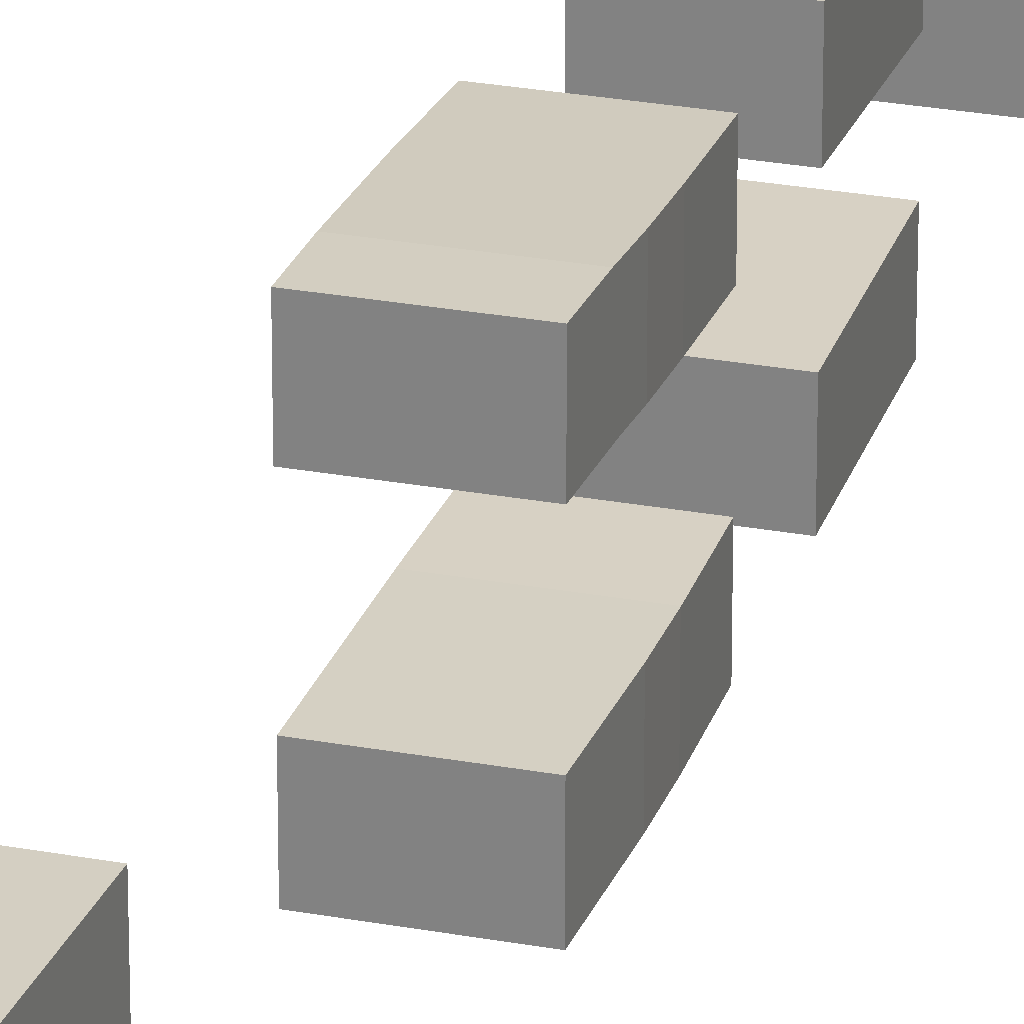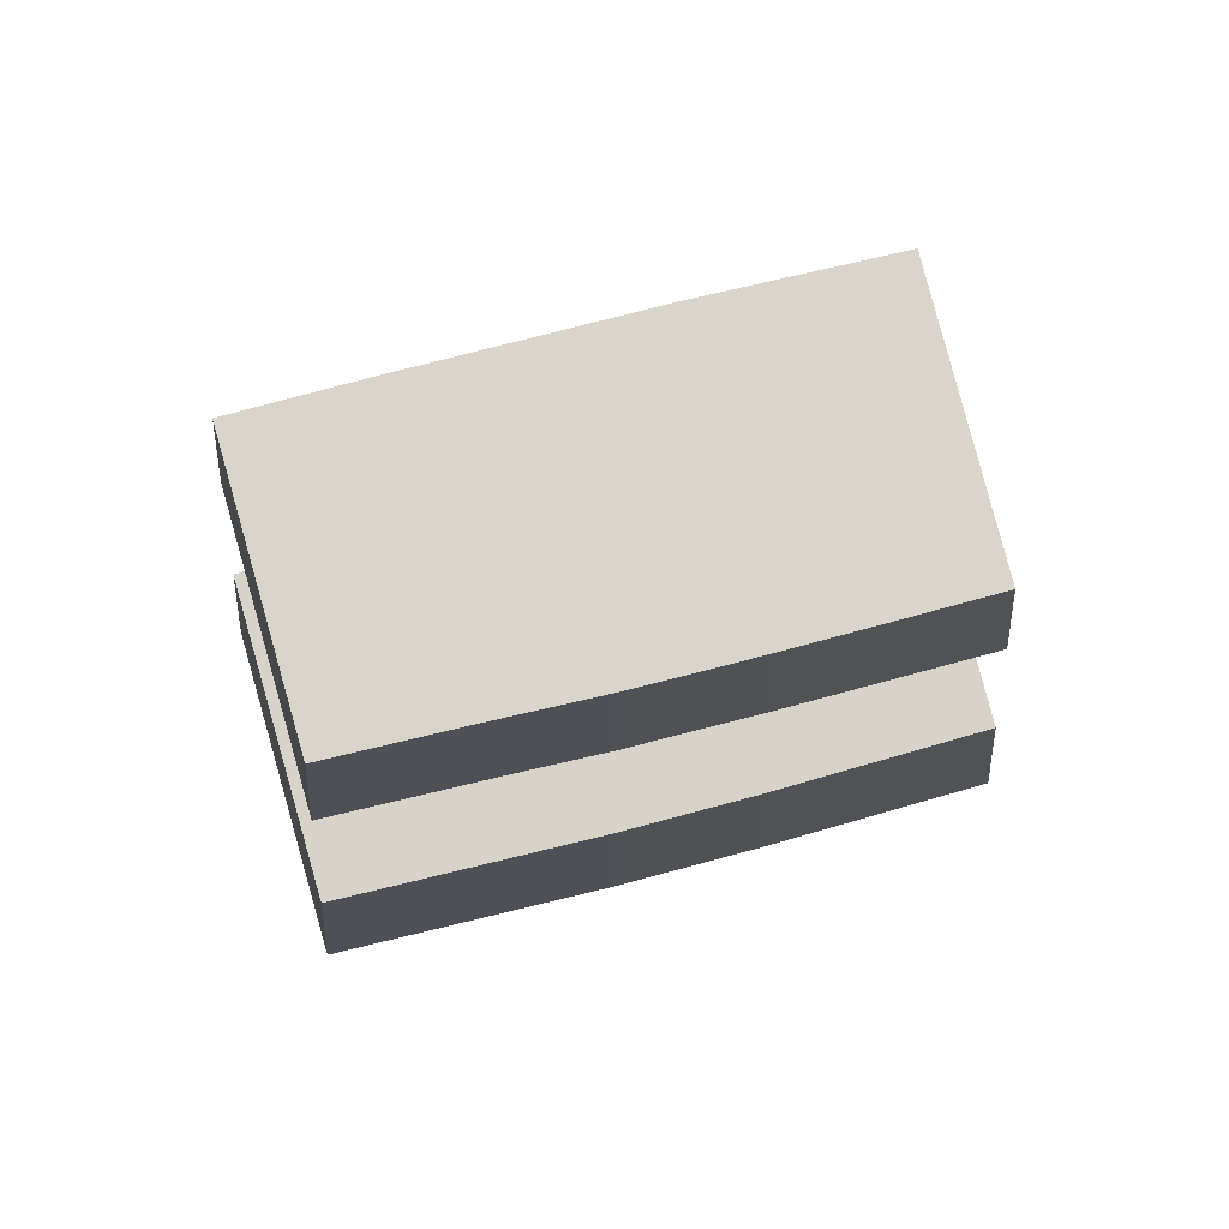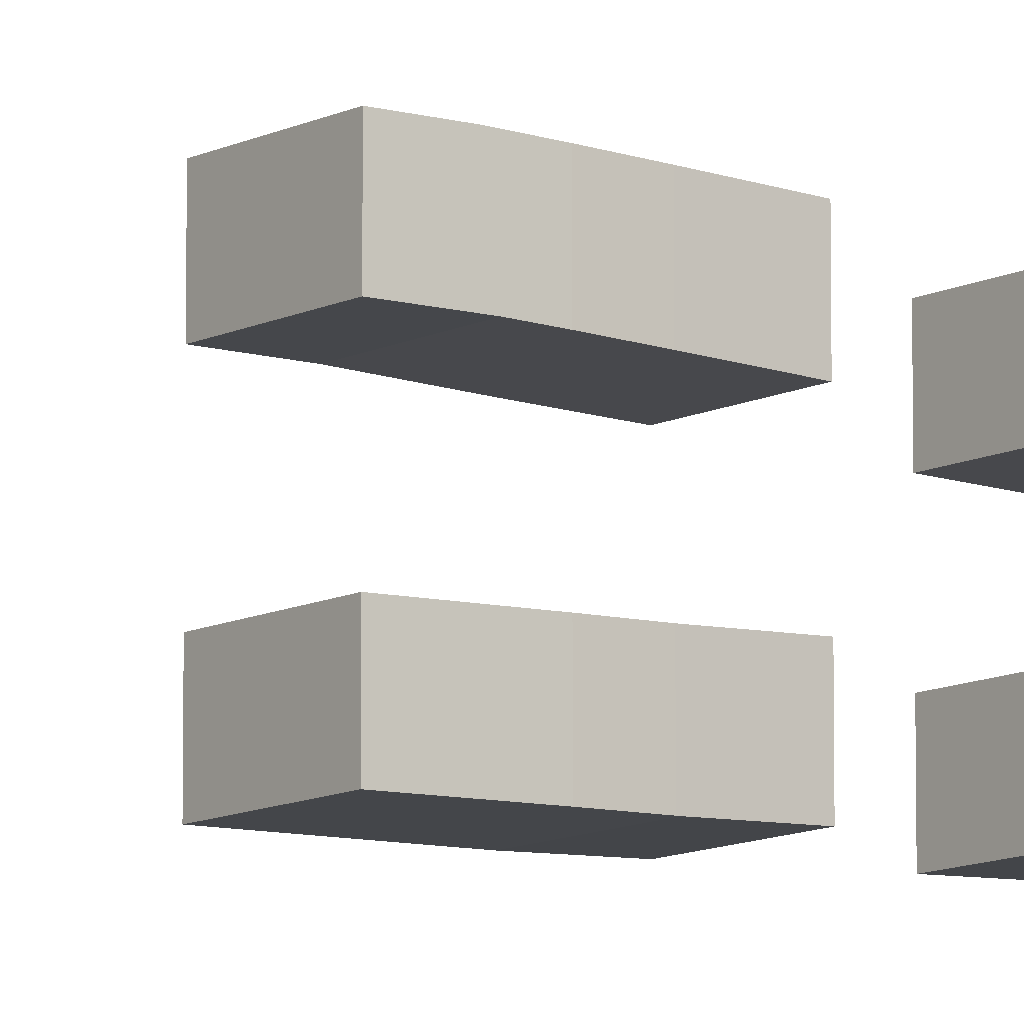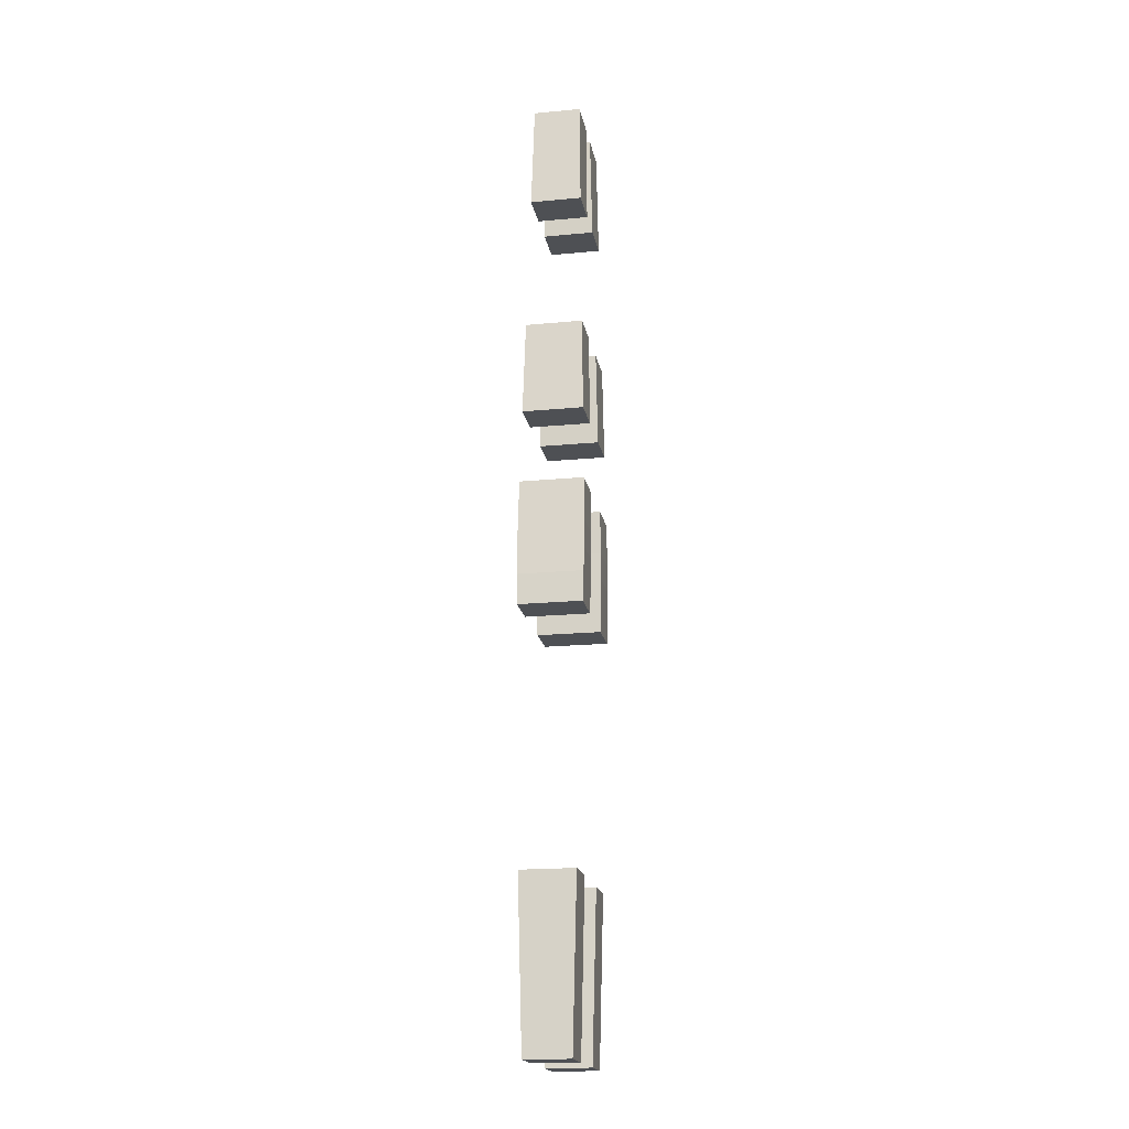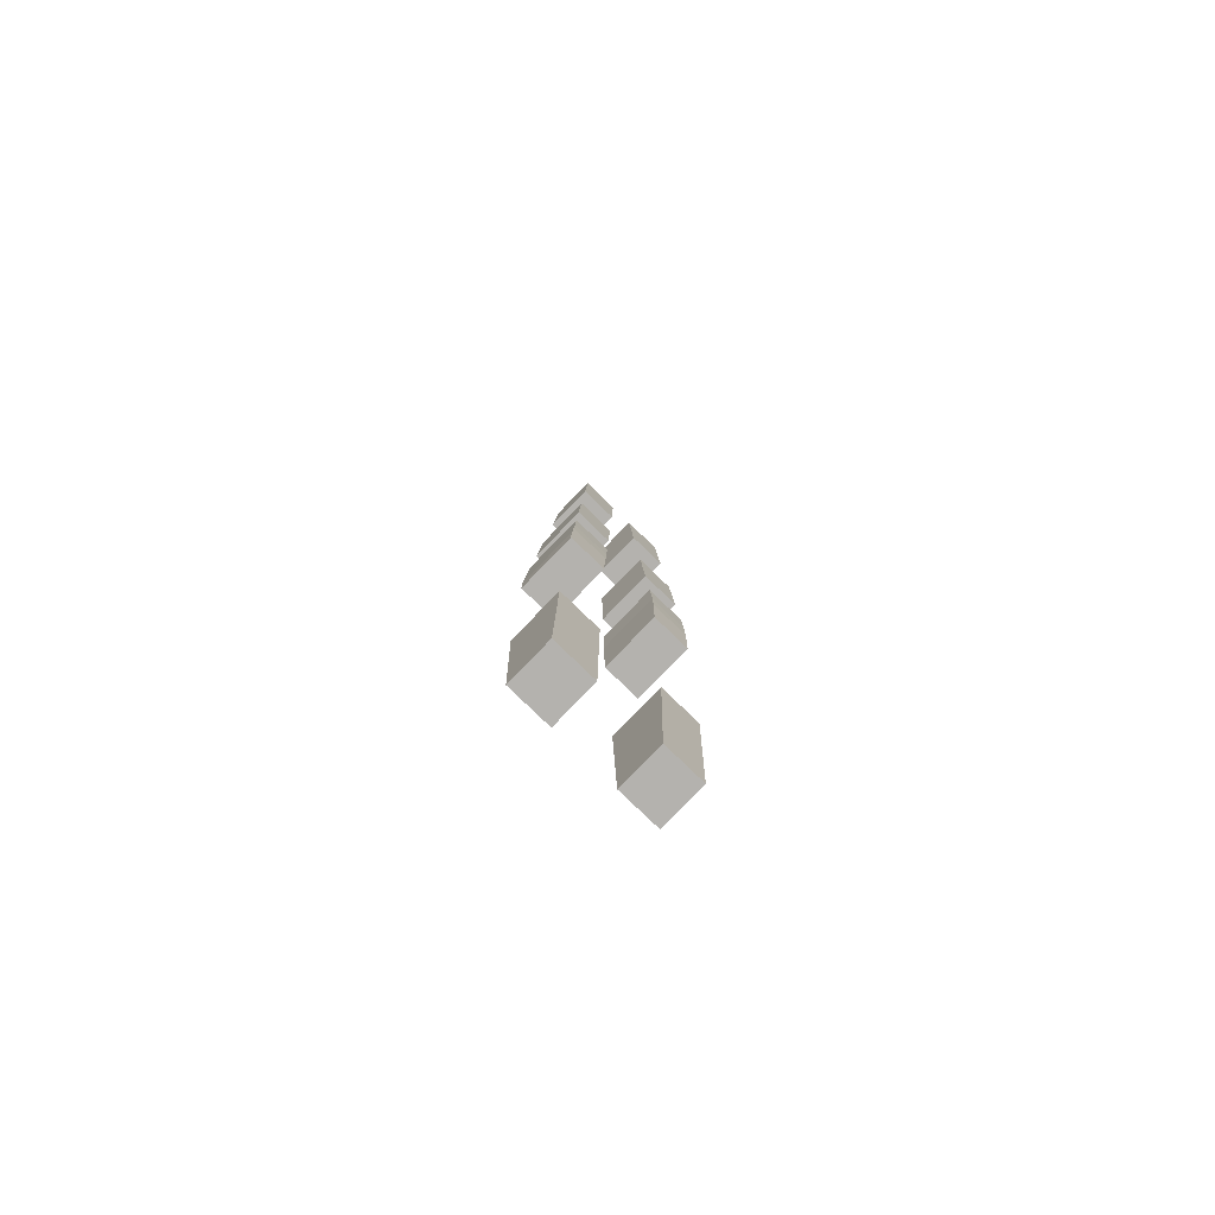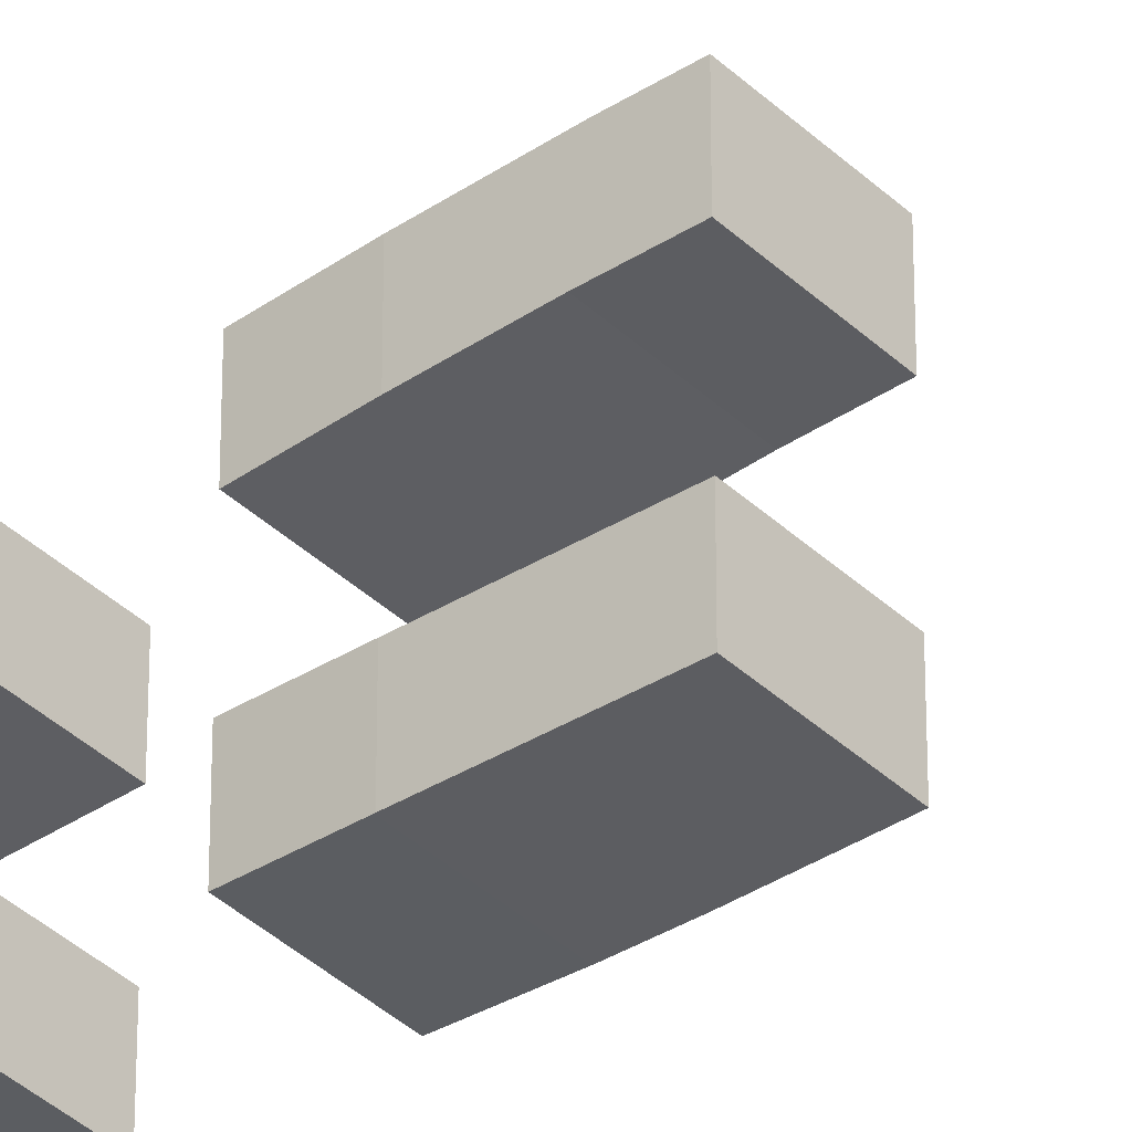
<metadata>
{"format":"obj","ext":"obj","renderer":"f3d","projection":"perspective","resolution":1024,"background":"white","views":[{"elev":25.1,"azim":-162.9,"up":"+Y"},{"elev":75.1,"azim":-105.0,"up":"+Y"},{"elev":-10.3,"azim":-127.4,"up":"+Y"},{"elev":-18.9,"azim":-169.8,"up":"+Z"},{"elev":-79.8,"azim":-134.0,"up":"+Z"},{"elev":-37.2,"azim":129.6,"up":"+Y"}]}
</metadata>
<code>
v -2420 -2.761e+04 6151
v -2421 -2.761e+04 6210
v -2421 -2.762e+04 6297
v -2419 -2.762e+04 6435
v -2220 -2.762e+04 6435
v -2217 -2.762e+04 6300
v -2217 -2.761e+04 6151
v -2417 -2.761e+04 6039
v -2420 -2.761e+04 6151
v -2217 -2.761e+04 6151
v -2217 -2.761e+04 6039
v -2419 -2.75e+04 6435
v -2419 -2.762e+04 6435
v -2421 -2.762e+04 6297
v -2421 -2.749e+04 6297
v -2419 -2.762e+04 6435
v -2419 -2.75e+04 6435
v -2220 -2.75e+04 6435
v -2220 -2.762e+04 6435
v -2220 -2.75e+04 6435
v -2419 -2.75e+04 6435
v -2421 -2.749e+04 6297
v -2421 -2.749e+04 6210
v -2419 -2.748e+04 6134
v -2217 -2.748e+04 6134
v -2217 -2.749e+04 6300
v -2419 -2.748e+04 6134
v -2417 -2.748e+04 6039
v -2217 -2.748e+04 6039
v -2217 -2.748e+04 6134
v -2417 -2.748e+04 6039
v -2417 -2.761e+04 6039
v -2217 -2.761e+04 6039
v -2217 -2.748e+04 6039
v -2421 -2.761e+04 6210
v -2421 -2.749e+04 6210
v -2421 -2.749e+04 6297
v -2421 -2.762e+04 6297
v -2420 -2.761e+04 6151
v -2417 -2.761e+04 6039
v -2417 -2.748e+04 6039
v -2419 -2.748e+04 6134
v -2421 -2.749e+04 6210
v -2421 -2.761e+04 6210
v -2217 -2.748e+04 6134
v -2217 -2.748e+04 6039
v -2217 -2.761e+04 6039
v -2217 -2.761e+04 6151
v -2217 -2.762e+04 6300
v -2217 -2.749e+04 6300
v -2220 -2.762e+04 6435
v -2220 -2.75e+04 6435
v -2217 -2.749e+04 6300
v -2217 -2.762e+04 6300
v -2220 -2.78e+04 6435
v -2419 -2.78e+04 6435
v -2421 -2.78e+04 6298
v -2217 -2.78e+04 6298
v -2217 -2.78e+04 6300
v -2421 -2.78e+04 6298
v -2421 -2.78e+04 6297
v -2421 -2.781e+04 6210
v -2417 -2.781e+04 6039
v -2217 -2.781e+04 6039
v -2217 -2.78e+04 6298
v -2417 -2.781e+04 6039
v -2417 -2.794e+04 6039
v -2217 -2.794e+04 6039
v -2217 -2.781e+04 6039
v -2419 -2.793e+04 6435
v -2419 -2.78e+04 6435
v -2220 -2.78e+04 6435
v -2220 -2.793e+04 6435
v -2417 -2.794e+04 6039
v -2421 -2.794e+04 6210
v -2421 -2.793e+04 6297
v -2421 -2.793e+04 6301
v -2217 -2.793e+04 6301
v -2217 -2.793e+04 6300
v -2217 -2.794e+04 6039
v -2421 -2.793e+04 6301
v -2419 -2.793e+04 6435
v -2220 -2.793e+04 6435
v -2217 -2.793e+04 6301
v -2217 -2.793e+04 6301
v -2220 -2.793e+04 6435
v -2220 -2.78e+04 6435
v -2217 -2.78e+04 6300
v -2217 -2.793e+04 6300
v -2217 -2.78e+04 6298
v -2217 -2.781e+04 6039
v -2217 -2.794e+04 6039
v -2217 -2.793e+04 6300
v -2217 -2.78e+04 6300
v -2417 -2.794e+04 6039
v -2417 -2.781e+04 6039
v -2421 -2.781e+04 6210
v -2421 -2.794e+04 6210
v -2421 -2.794e+04 6210
v -2421 -2.781e+04 6210
v -2421 -2.78e+04 6297
v -2421 -2.793e+04 6297
v -2421 -2.78e+04 6298
v -2419 -2.78e+04 6435
v -2419 -2.793e+04 6435
v -2421 -2.793e+04 6301
v -2421 -2.793e+04 6297
v -2421 -2.78e+04 6297
v -2396 -2.783e+04 5247
v -2383 -2.783e+04 4723
v -2240 -2.783e+04 4723
v -2226 -2.783e+04 5247
v -2396 -2.796e+04 5247
v -2396 -2.783e+04 5247
v -2226 -2.783e+04 5247
v -2226 -2.796e+04 5247
v -2383 -2.783e+04 4723
v -2383 -2.796e+04 4723
v -2240 -2.796e+04 4723
v -2240 -2.783e+04 4723
v -2383 -2.796e+04 4723
v -2396 -2.796e+04 5247
v -2226 -2.796e+04 5247
v -2240 -2.796e+04 4723
v -2240 -2.796e+04 4723
v -2226 -2.796e+04 5247
v -2226 -2.783e+04 5247
v -2240 -2.783e+04 4723
v -2396 -2.796e+04 5247
v -2383 -2.796e+04 4723
v -2383 -2.783e+04 4723
v -2396 -2.783e+04 5247
v -2383 -2.763e+04 4723
v -2396 -2.762e+04 5247
v -2226 -2.762e+04 5247
v -2240 -2.763e+04 4723
v -2396 -2.762e+04 5247
v -2396 -2.749e+04 5247
v -2226 -2.749e+04 5247
v -2226 -2.762e+04 5247
v -2396 -2.749e+04 5247
v -2383 -2.749e+04 4723
v -2240 -2.749e+04 4723
v -2226 -2.749e+04 5247
v -2383 -2.749e+04 4723
v -2383 -2.763e+04 4723
v -2240 -2.763e+04 4723
v -2240 -2.749e+04 4723
v -2226 -2.749e+04 5247
v -2240 -2.749e+04 4723
v -2240 -2.763e+04 4723
v -2226 -2.762e+04 5247
v -2383 -2.749e+04 4723
v -2396 -2.749e+04 5247
v -2396 -2.762e+04 5247
v -2383 -2.763e+04 4723
v -2406 -2.766e+04 7415
v -2401 -2.767e+04 7752
v -2252 -2.767e+04 7752
v -2244 -2.766e+04 7415
v -2401 -2.767e+04 7752
v -2401 -2.754e+04 7752
v -2252 -2.754e+04 7752
v -2252 -2.767e+04 7752
v -2401 -2.754e+04 7752
v -2406 -2.753e+04 7415
v -2244 -2.753e+04 7415
v -2252 -2.754e+04 7752
v -2406 -2.753e+04 7415
v -2406 -2.766e+04 7415
v -2244 -2.766e+04 7415
v -2244 -2.753e+04 7415
v -2252 -2.754e+04 7752
v -2244 -2.753e+04 7415
v -2244 -2.766e+04 7415
v -2252 -2.767e+04 7752
v -2406 -2.753e+04 7415
v -2401 -2.754e+04 7752
v -2401 -2.767e+04 7752
v -2406 -2.766e+04 7415
v -2406 -2.776e+04 7415
v -2406 -2.789e+04 7415
v -2244 -2.789e+04 7415
v -2244 -2.776e+04 7415
v -2401 -2.775e+04 7752
v -2406 -2.776e+04 7415
v -2244 -2.776e+04 7415
v -2252 -2.775e+04 7752
v -2401 -2.788e+04 7752
v -2401 -2.775e+04 7752
v -2252 -2.775e+04 7752
v -2252 -2.788e+04 7752
v -2406 -2.789e+04 7415
v -2401 -2.788e+04 7752
v -2252 -2.788e+04 7752
v -2244 -2.789e+04 7415
v -2252 -2.788e+04 7752
v -2252 -2.775e+04 7752
v -2244 -2.776e+04 7415
v -2244 -2.789e+04 7415
v -2401 -2.775e+04 7752
v -2401 -2.788e+04 7752
v -2406 -2.789e+04 7415
v -2406 -2.776e+04 7415
v -2416 -2.779e+04 6670
v -2416 -2.792e+04 6670
v -2226 -2.792e+04 6670
v -2226 -2.779e+04 6670
v -2412 -2.778e+04 6970
v -2416 -2.779e+04 6670
v -2226 -2.779e+04 6670
v -2233 -2.778e+04 6970
v -2412 -2.791e+04 6970
v -2412 -2.778e+04 6970
v -2233 -2.778e+04 6970
v -2233 -2.791e+04 6970
v -2416 -2.792e+04 6670
v -2412 -2.791e+04 6970
v -2233 -2.791e+04 6970
v -2226 -2.792e+04 6670
v -2233 -2.791e+04 6970
v -2233 -2.778e+04 6970
v -2226 -2.779e+04 6670
v -2226 -2.792e+04 6670
v -2412 -2.778e+04 6970
v -2412 -2.791e+04 6970
v -2416 -2.792e+04 6670
v -2416 -2.779e+04 6670
v -2416 -2.763e+04 6670
v -2412 -2.764e+04 6970
v -2233 -2.764e+04 6970
v -2226 -2.763e+04 6670
v -2412 -2.764e+04 6970
v -2412 -2.751e+04 6970
v -2233 -2.751e+04 6970
v -2233 -2.764e+04 6970
v -2412 -2.751e+04 6970
v -2416 -2.75e+04 6670
v -2226 -2.75e+04 6670
v -2233 -2.751e+04 6970
v -2416 -2.75e+04 6670
v -2416 -2.763e+04 6670
v -2226 -2.763e+04 6670
v -2226 -2.75e+04 6670
v -2233 -2.751e+04 6970
v -2226 -2.75e+04 6670
v -2226 -2.763e+04 6670
v -2233 -2.764e+04 6970
v -2416 -2.75e+04 6670
v -2412 -2.751e+04 6970
v -2412 -2.764e+04 6970
v -2416 -2.763e+04 6670
f 251 249 252
f 251 250 249
f 247 245 248
f 247 246 245
f 243 241 244
f 243 242 241
f 239 237 240
f 239 238 237
f 235 233 236
f 235 234 233
f 231 229 232
f 231 230 229
f 227 225 228
f 227 226 225
f 223 221 224
f 223 222 221
f 219 217 220
f 219 218 217
f 215 213 216
f 215 214 213
f 211 209 212
f 211 210 209
f 207 205 208
f 207 206 205
f 203 201 204
f 203 202 201
f 199 197 200
f 199 198 197
f 195 193 196
f 195 194 193
f 191 189 192
f 191 190 189
f 187 185 188
f 187 186 185
f 183 181 184
f 183 182 181
f 179 177 180
f 179 178 177
f 175 173 176
f 175 174 173
f 171 169 172
f 171 170 169
f 167 165 168
f 167 166 165
f 163 161 164
f 163 162 161
f 159 157 160
f 159 158 157
f 155 153 156
f 155 154 153
f 151 149 152
f 151 150 149
f 147 145 148
f 147 146 145
f 143 141 144
f 143 142 141
f 139 137 140
f 139 138 137
f 135 133 136
f 135 134 133
f 131 129 132
f 131 130 129
f 127 125 128
f 127 126 125
f 123 121 124
f 123 122 121
f 119 117 120
f 119 118 117
f 115 113 116
f 115 114 113
f 111 109 112
f 111 110 109
f 108 105 103
f 103 105 104
f 108 106 105
f 108 107 106
f 101 99 102
f 101 100 99
f 97 95 98
f 97 96 95
f 93 90 94
f 93 92 90
f 92 91 90
f 87 86 88
f 86 85 88
f 85 89 88
f 83 81 84
f 83 82 81
f 79 78 80
f 78 74 80
f 78 77 74
f 77 76 74
f 76 75 74
f 72 70 73
f 72 71 70
f 68 66 69
f 68 67 66
f 64 63 65
f 63 60 65
f 63 62 60
f 62 61 60
f 58 55 59
f 58 56 55
f 58 57 56
f 53 51 54
f 53 52 51
f 49 48 50
f 48 45 50
f 48 47 45
f 47 46 45
f 41 43 42
f 41 40 43
f 40 39 43
f 39 44 43
f 37 35 38
f 37 36 35
f 33 31 34
f 33 32 31
f 29 27 30
f 29 28 27
f 25 20 26
f 25 24 20
f 24 21 20
f 24 23 21
f 23 22 21
f 18 16 19
f 18 17 16
f 14 12 15
f 14 13 12
f 10 8 11
f 10 9 8
f 6 5 7
f 5 4 7
f 4 1 7
f 4 3 1
f 3 2 1

</code>
